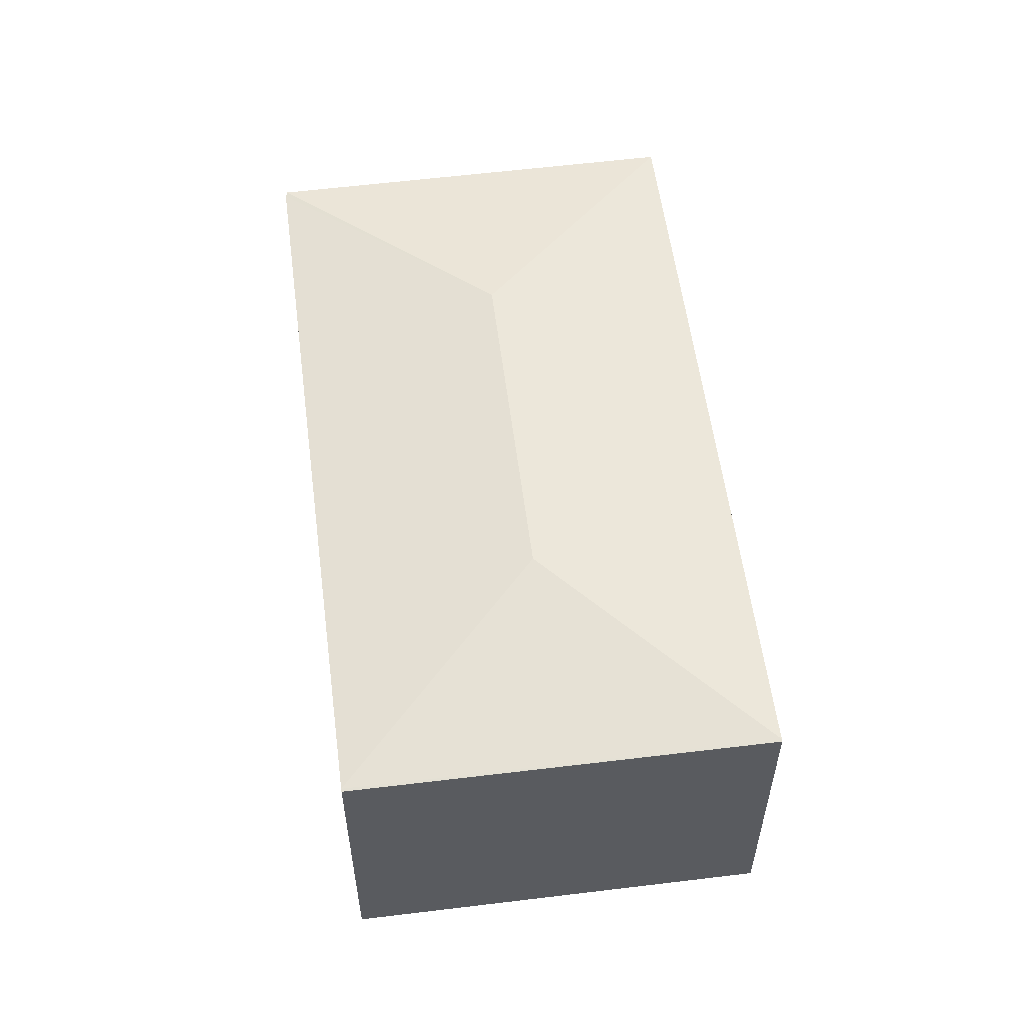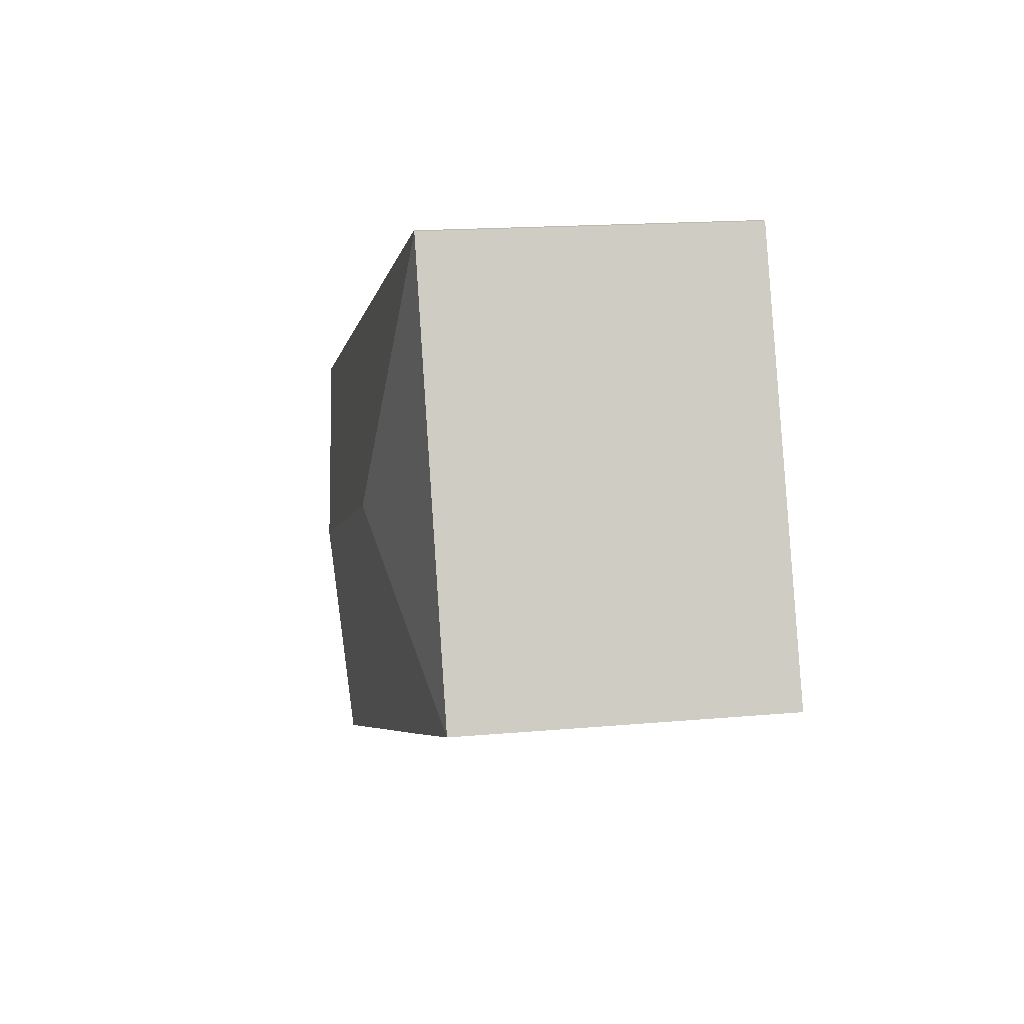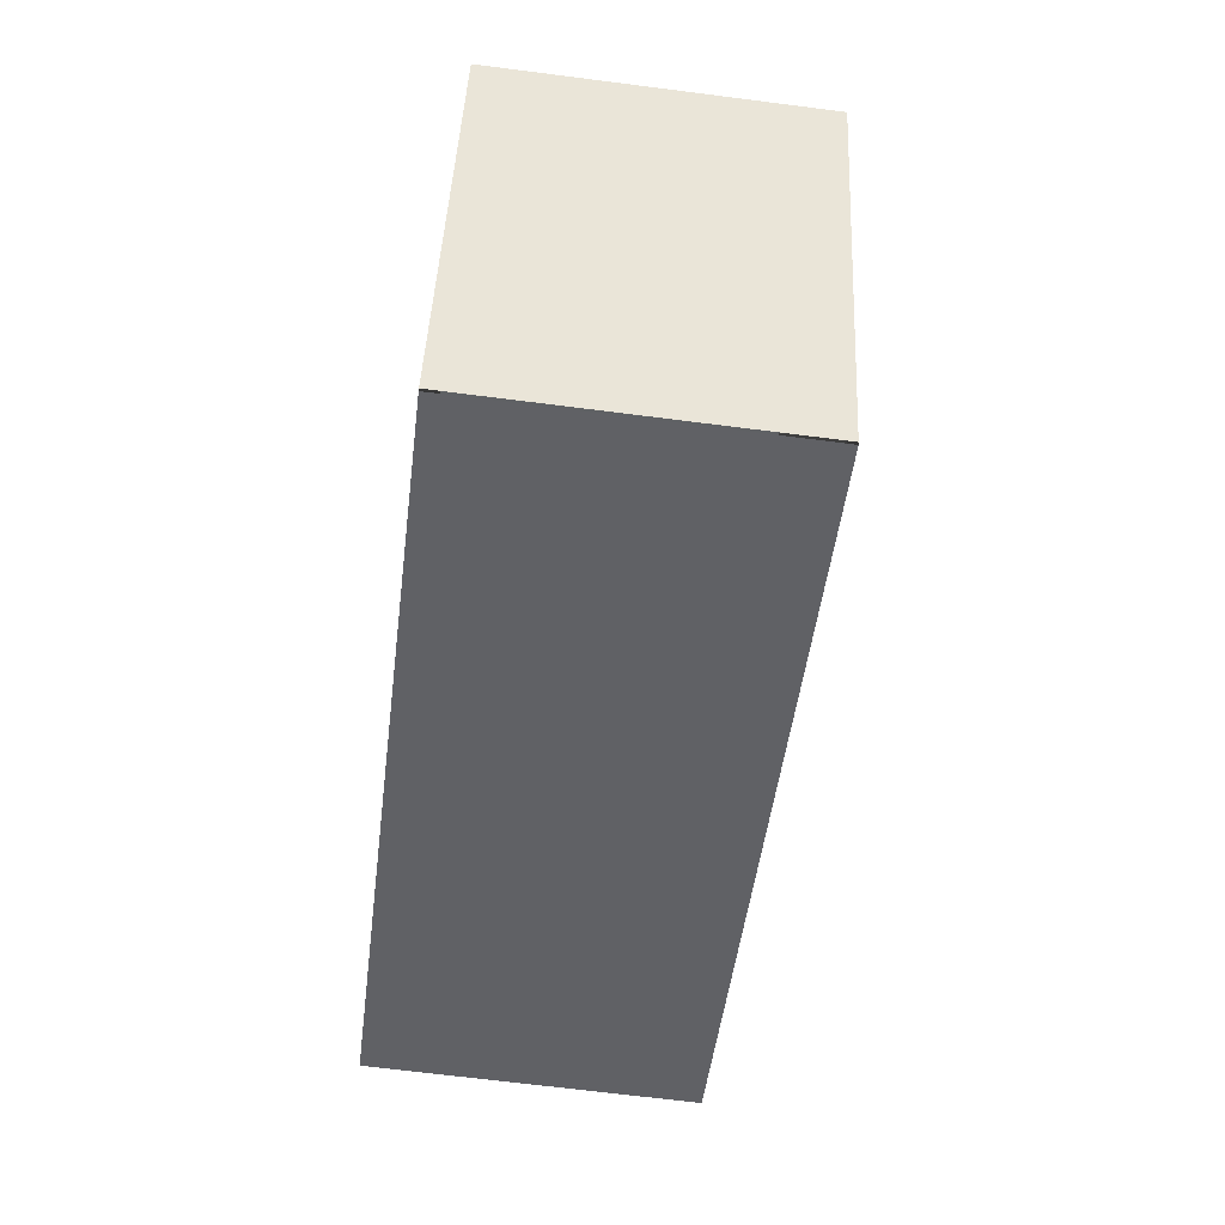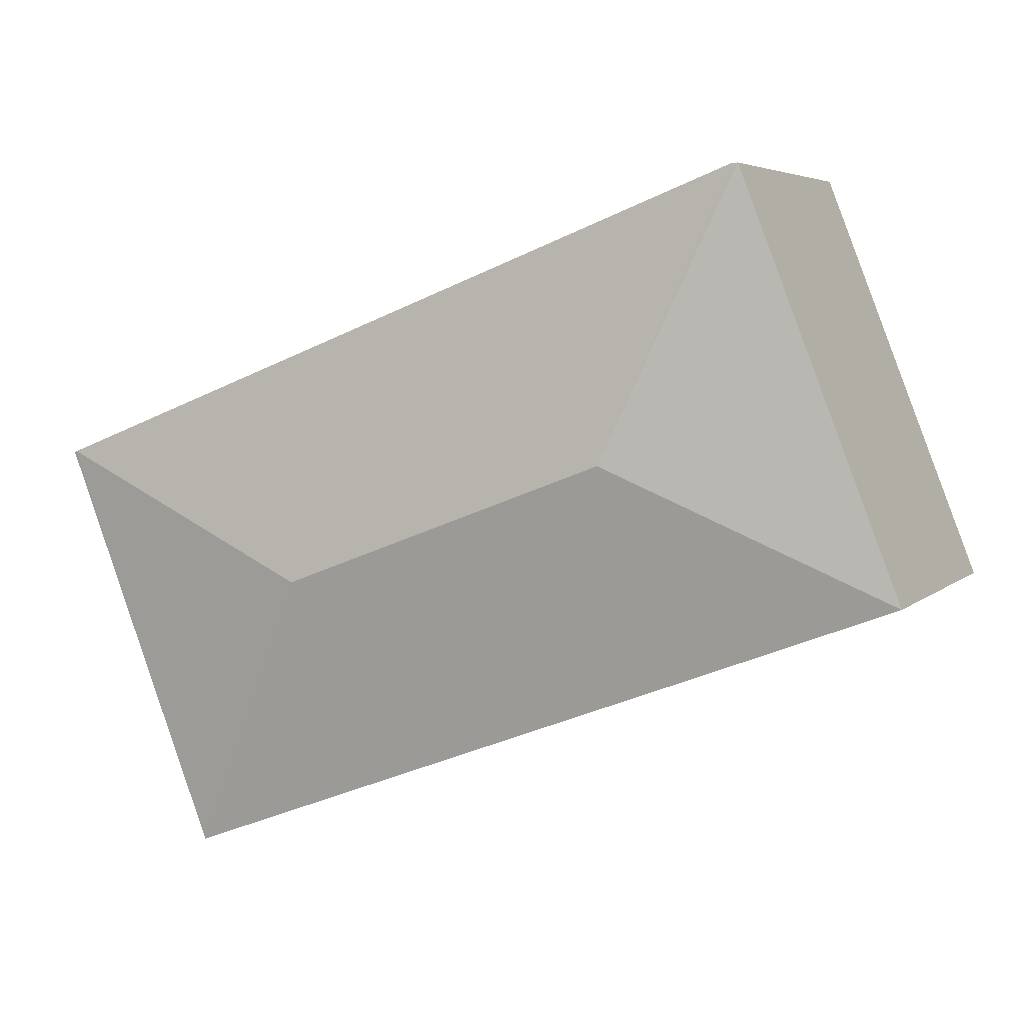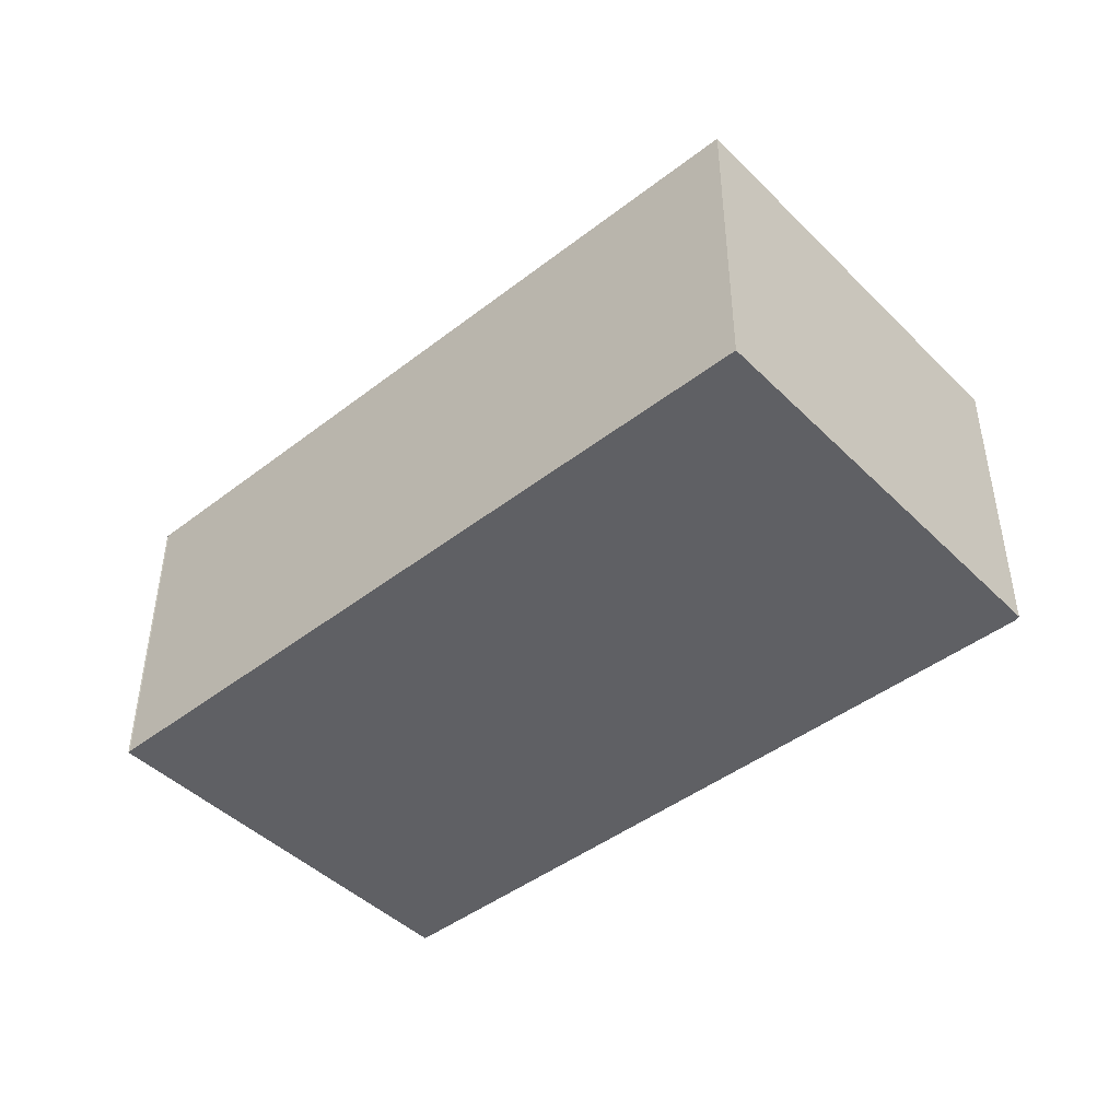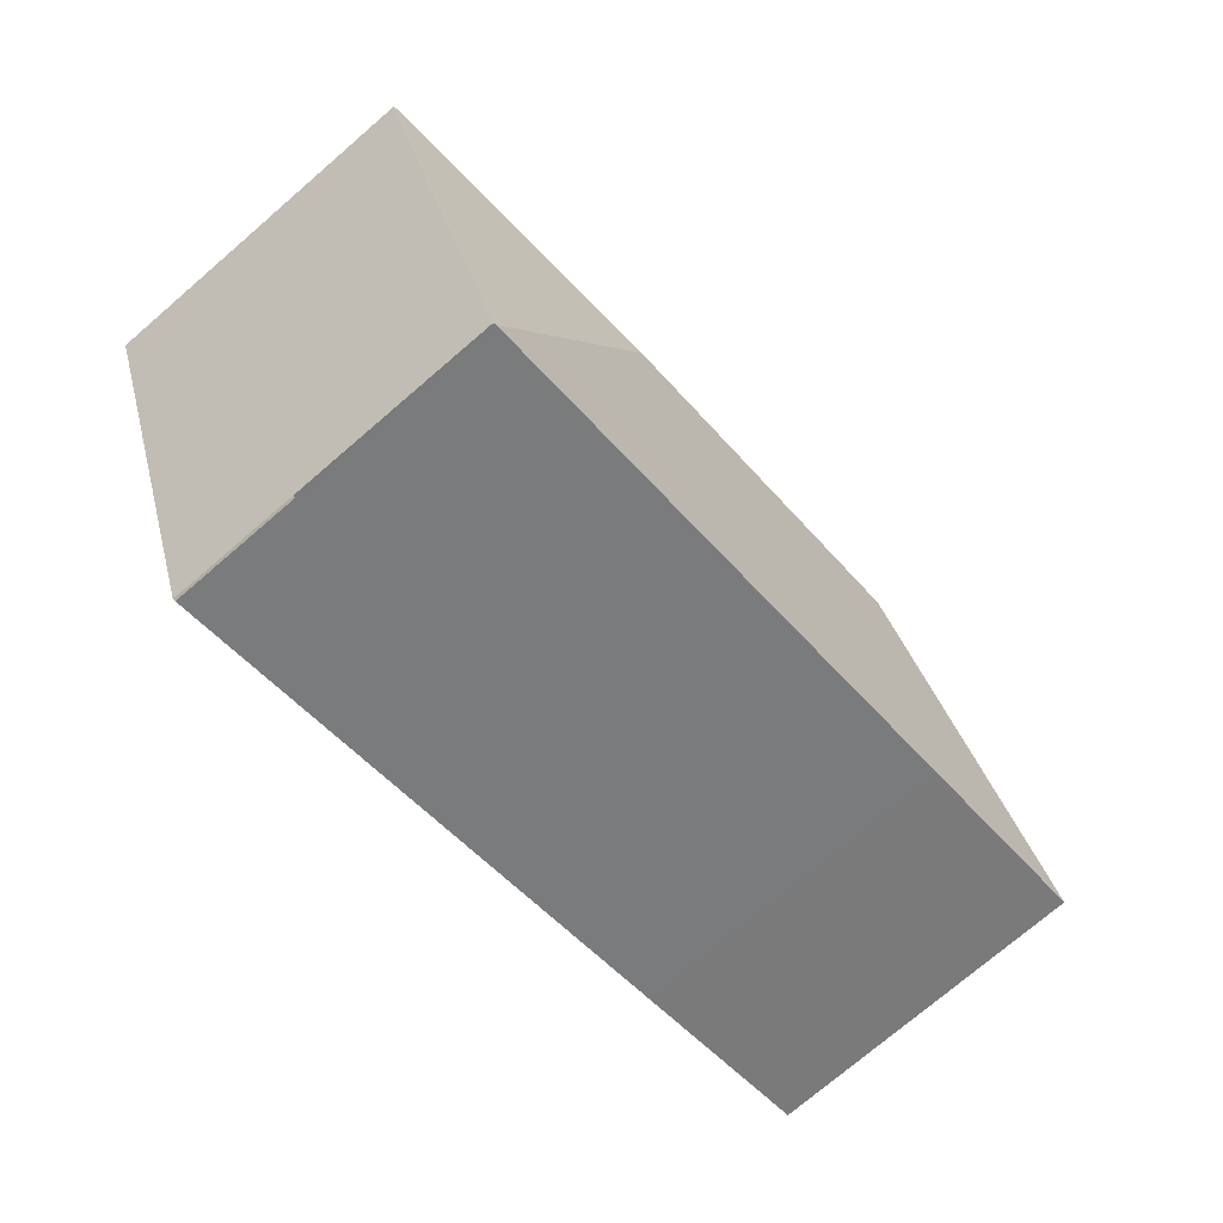
<metadata>
{"format":"obj","ext":"obj","renderer":"f3d","projection":"perspective","resolution":1024,"background":"white","views":[{"elev":56.0,"azim":103.8,"up":"+Y"},{"elev":16.5,"azim":-100.6,"up":"+Z"},{"elev":-67.8,"azim":82.7,"up":"+Z"},{"elev":5.1,"azim":-156.4,"up":"+Z"},{"elev":-45.1,"azim":-117.2,"up":"+Y"},{"elev":-74.2,"azim":130.7,"up":"+Z"}]}
</metadata>
<code>
v  6.408 2.269 0.881
v  6.428 2.265 0.873
v  5.311 2.262 -2.032
v  5.294 2.265 -2.026
v  4.402 2.52 -0.005
v  2.038 2.52 0.9
v  1.375 2.265 -0.528
v  0 2.265 1.387e-16
v  1.145 2.265 2.921
v  1.188 2.262 2.92
v  1.145 -1.789e-16 2.921
v  1.188 -1.788e-16 2.92
v  6.408 -5.395e-17 0.881
v  6.428 -5.346e-17 0.873
v  5.311 1.244e-16 -2.032
v  5.294 1.241e-16 -2.026
v  1.375 3.233e-17 -0.528
v  0 0 0
g defaultobject
f 1 2 3
f 4 1 3
f 1 4 5
f 6 7 8
f 7 6 4
f 4 6 5
f 6 8 9
f 5 10 1
f 10 5 6
f 10 6 9
f 11 10 9
f 10 11 12
f 12 1 10
f 1 12 13
f 1 13 2
f 2 13 14
f 14 3 2
f 3 14 15
f 16 7 4
f 7 16 17
f 7 17 8
f 8 17 18
f 18 9 8
f 9 18 11
f 13 15 14
f 15 13 12
f 15 12 16
f 16 12 17
f 17 12 11
f 17 11 18

</code>
